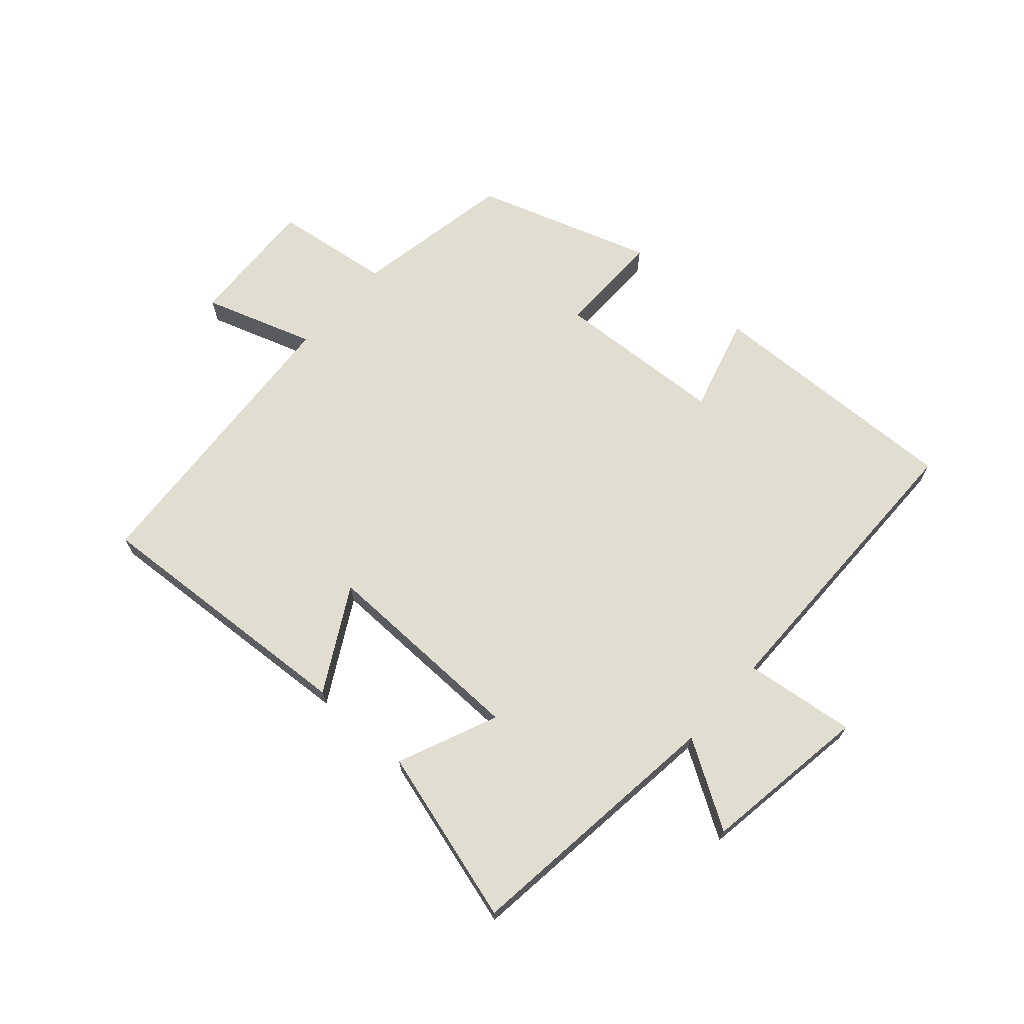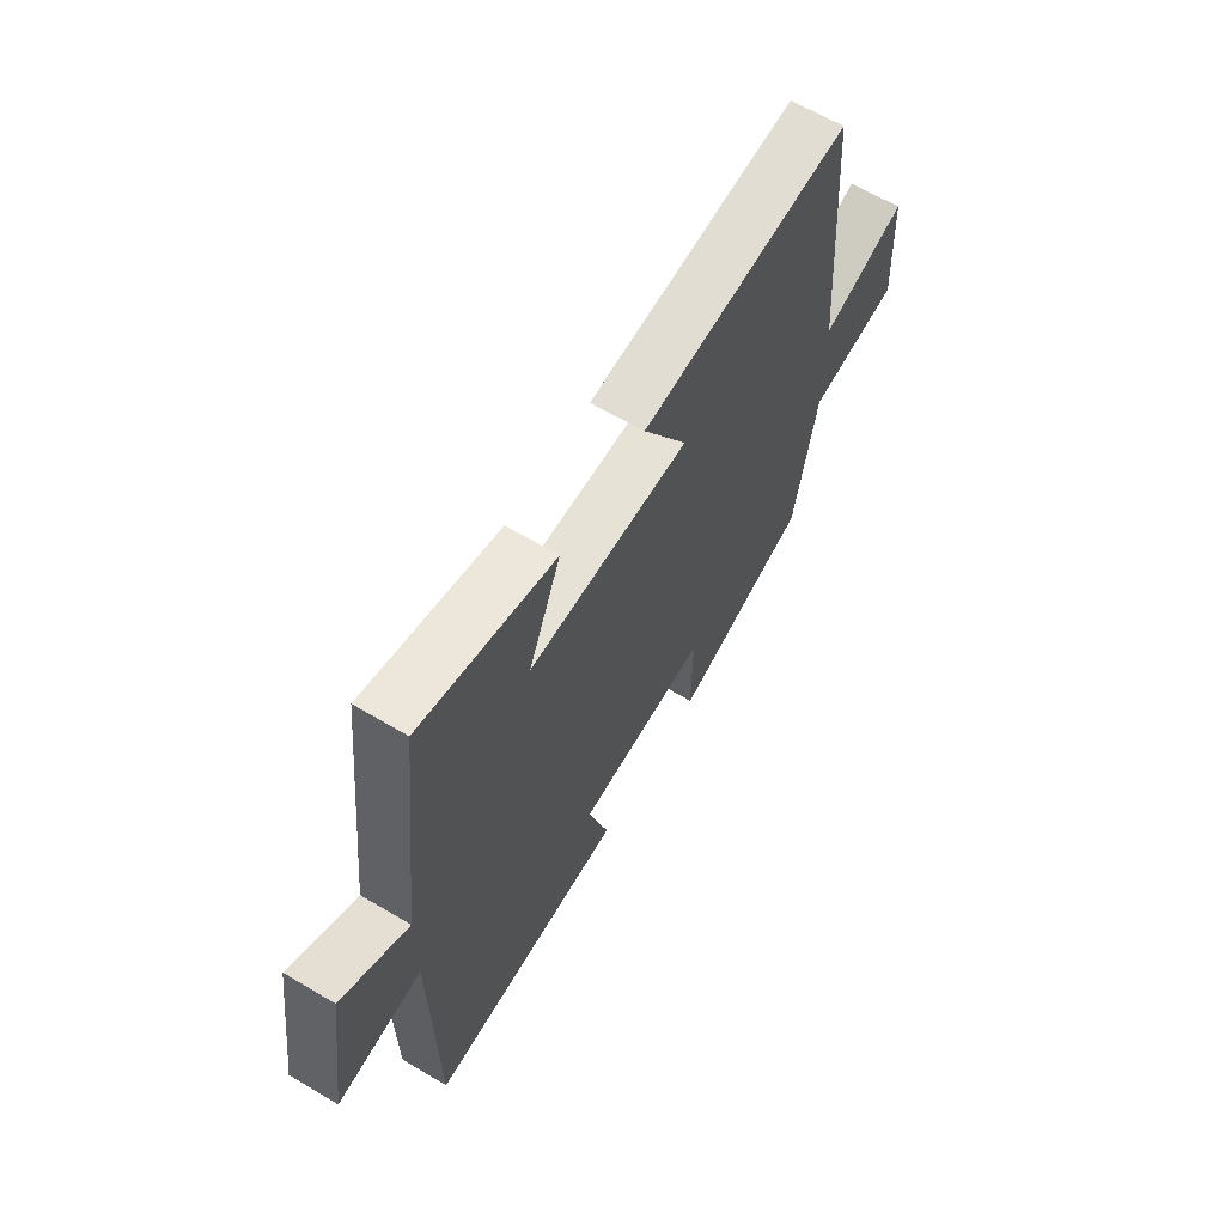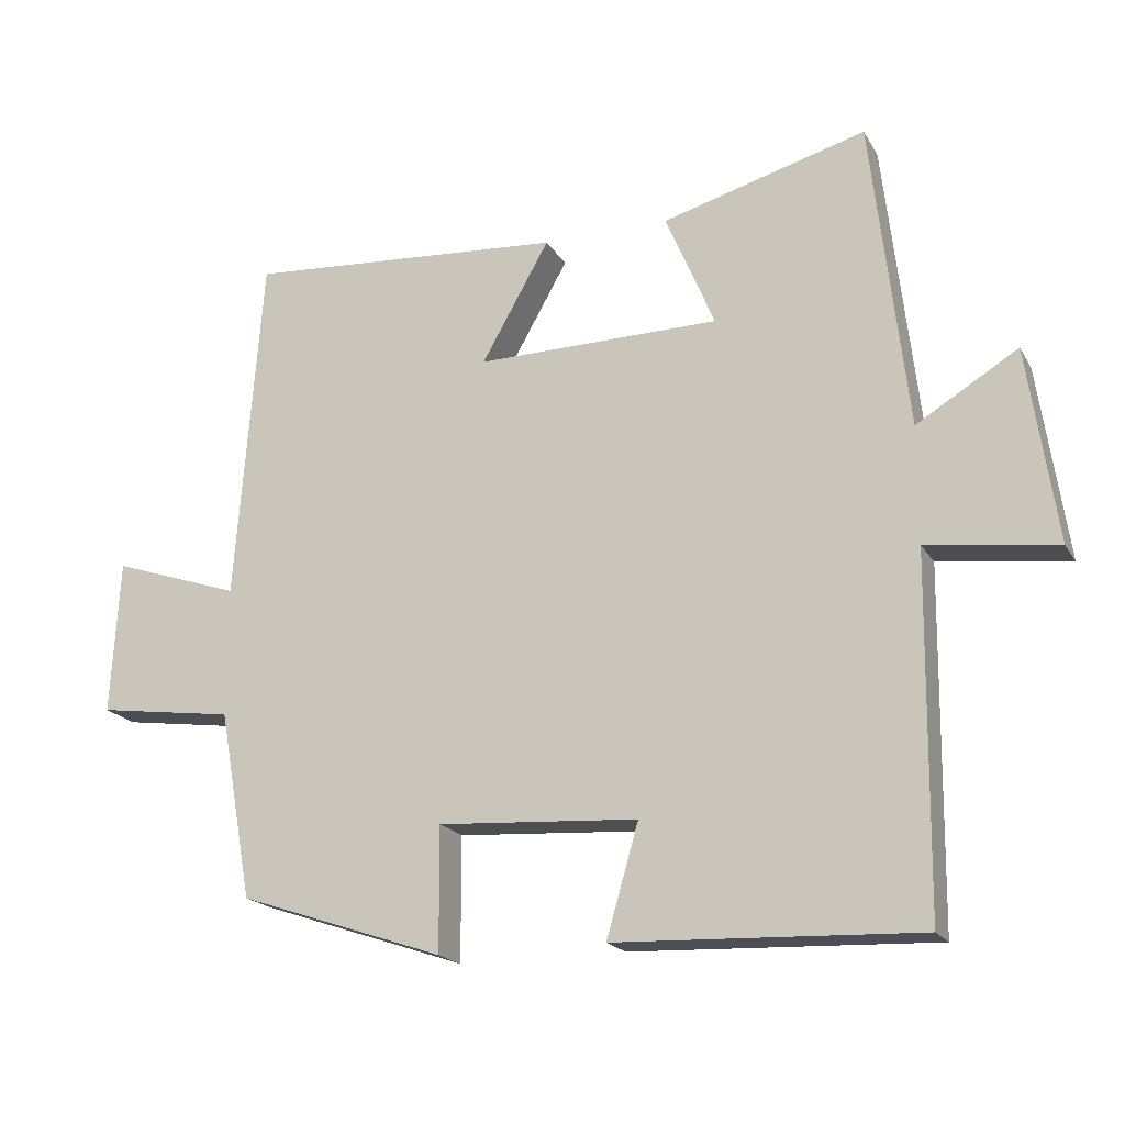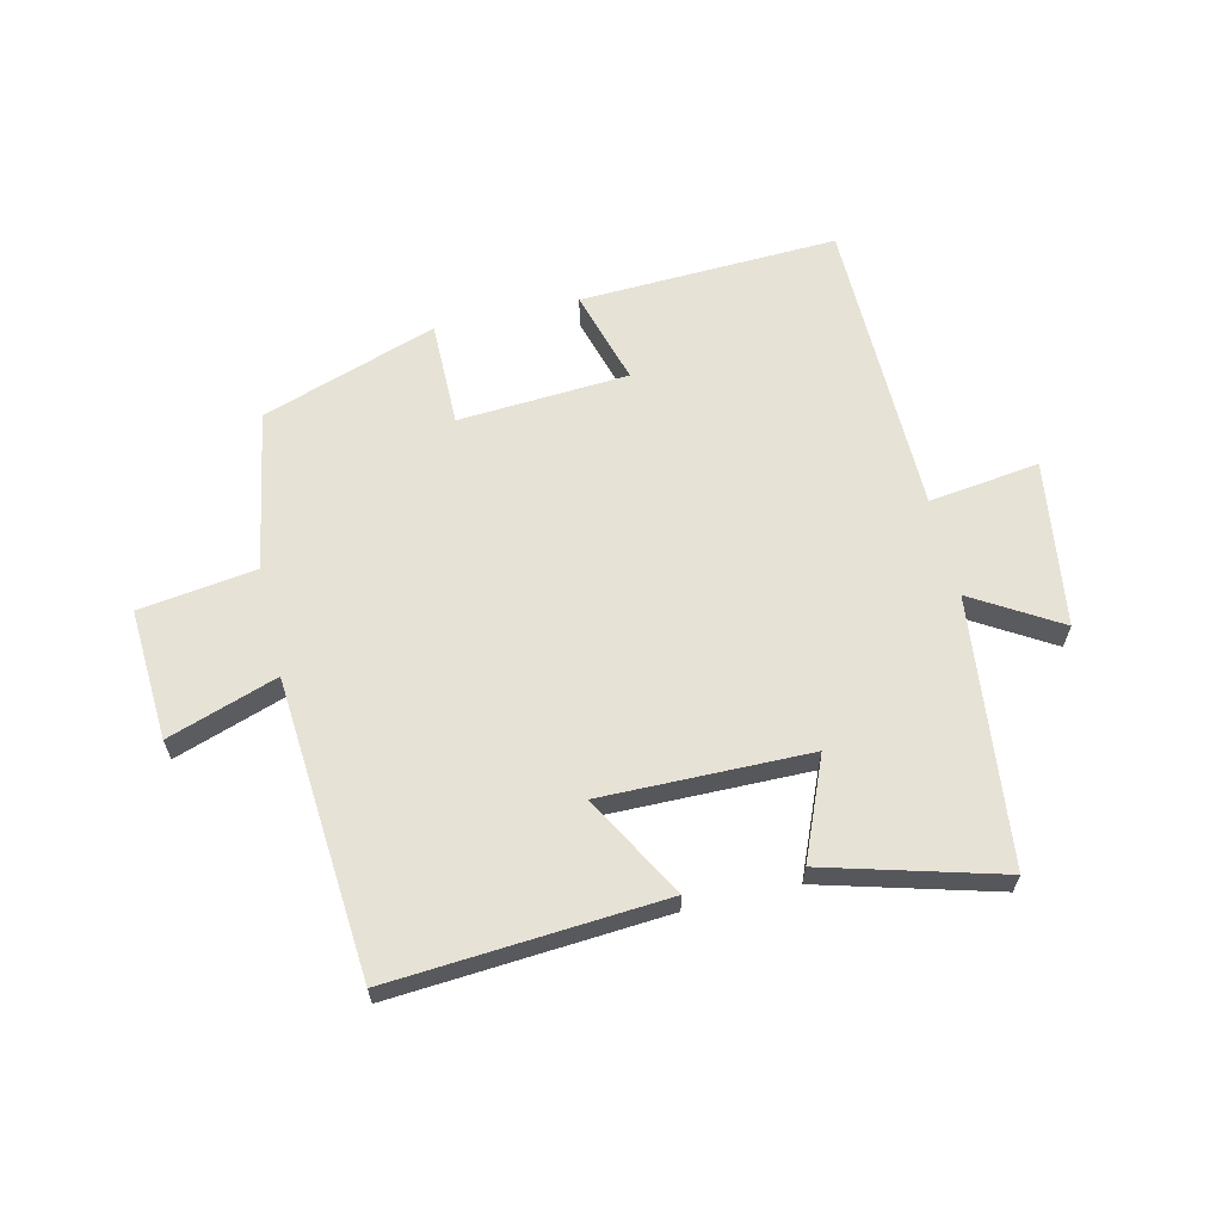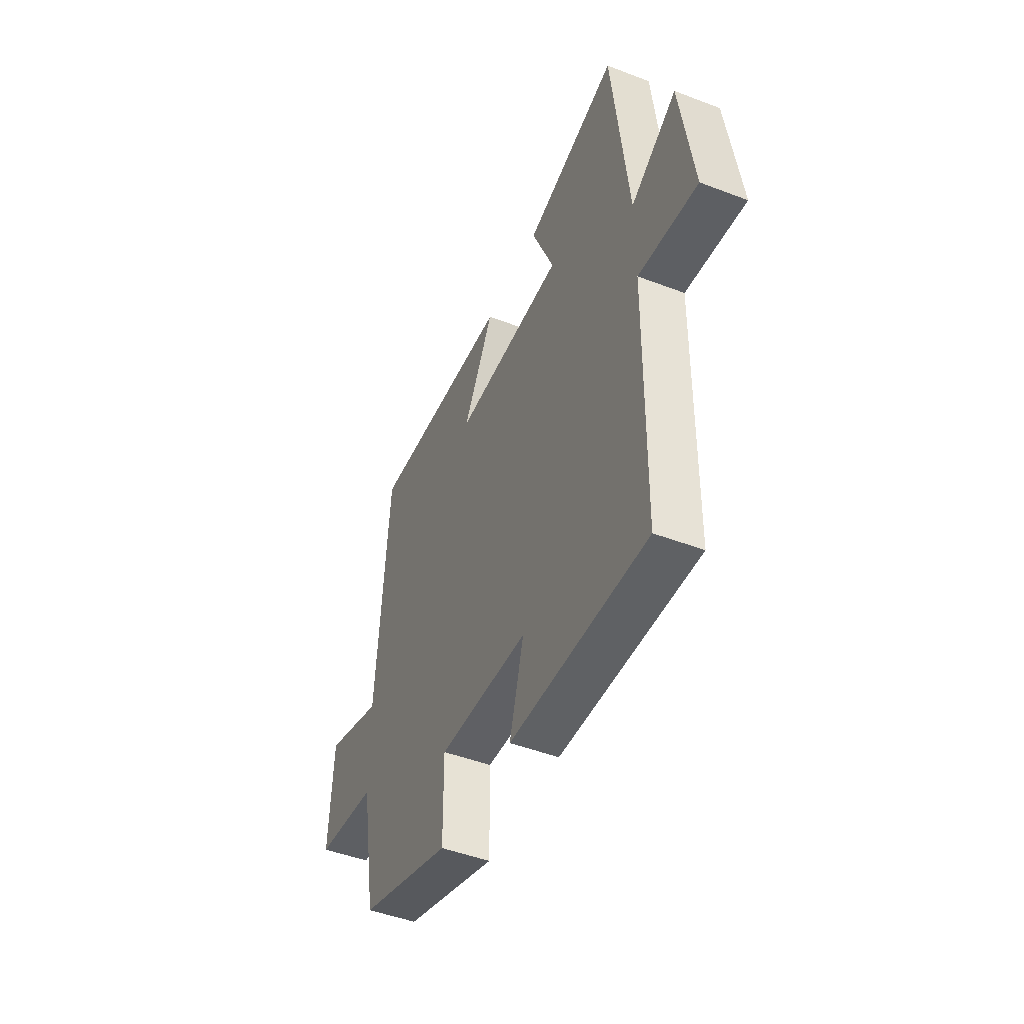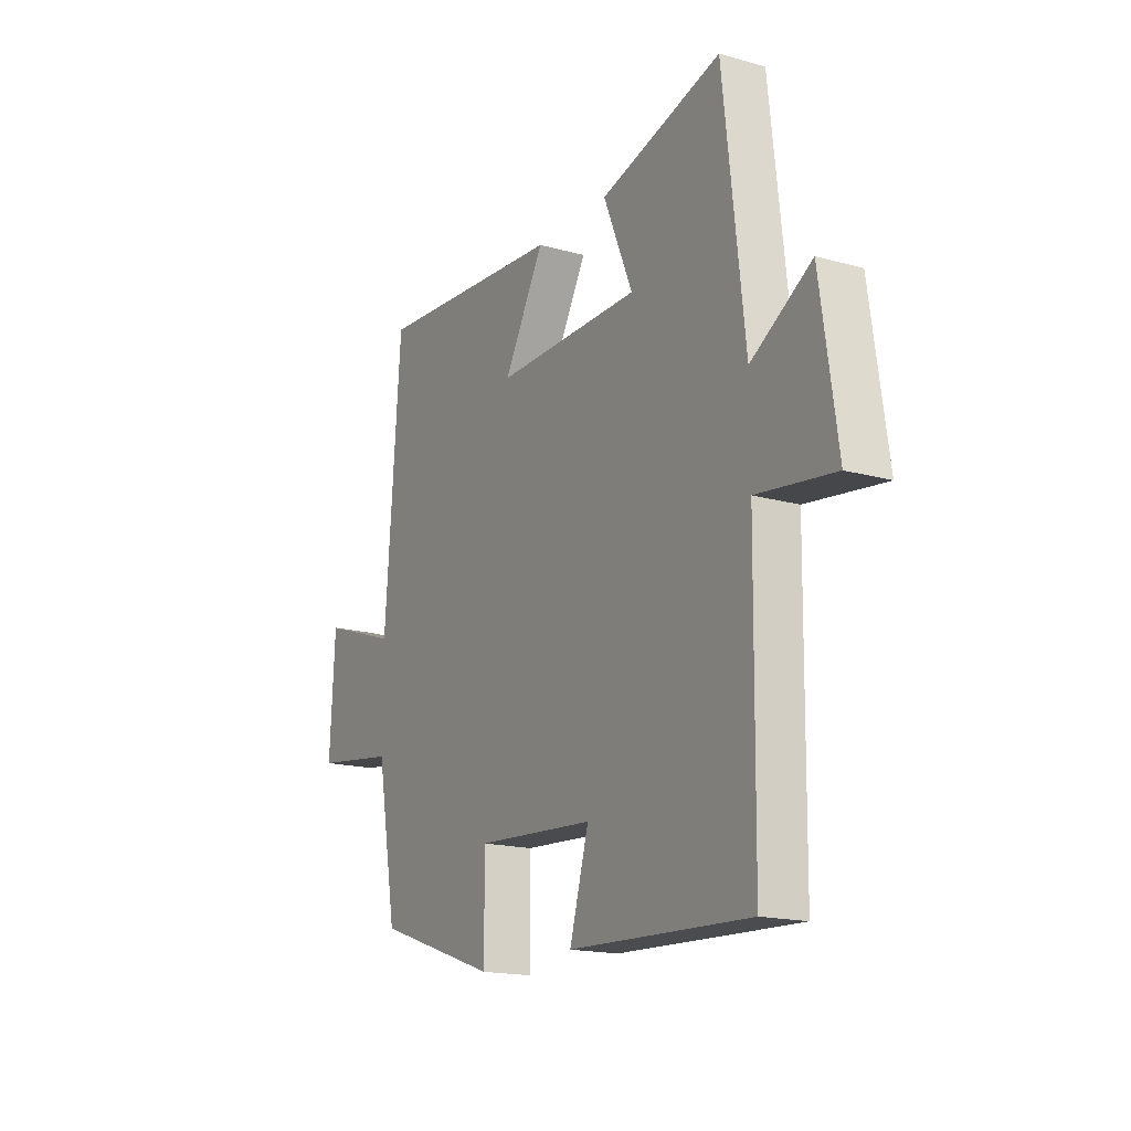
<metadata>
{"format":"obj","ext":"obj","renderer":"f3d","projection":"perspective","resolution":1024,"background":"white","views":[{"elev":68.8,"azim":42.0,"up":"+Y"},{"elev":63.8,"azim":120.9,"up":"+Z"},{"elev":-19.2,"azim":22.0,"up":"+Z"},{"elev":63.0,"azim":-13.3,"up":"+Y"},{"elev":-47.3,"azim":66.7,"up":"+Z"},{"elev":-17.0,"azim":60.5,"up":"+Z"}]}
</metadata>
<code>
v -0.463 0.07 0.532
v -0.015 0.07 0.5
v -0.11 0.07 0.332
v 0.232 0.07 0.336
v 0.163 0.07 0.5
v 0.45 0.07 0.58
v 0.5 0.07 0.142
v 0.642 0.07 0.228
v 0.682 0.07 -0.046
v 0.5 0.07 -0.022
v 0.494 0.07 -0.517
v 0.069 0.07 -0.5
v 0.114 0.07 -0.344
v -0.166 0.07 -0.326
v -0.165 0.07 -0.5
v -0.453 0.07 -0.403
v -0.5 0.07 -0.14
v -0.692 0.07 -0.113
v -0.68 0.07 0.103
v -0.5 0.07 0.042
v -0.463 0 0.532
v -0.015 0 0.5
v -0.11 0 0.332
v 0.232 0 0.336
v 0.163 0 0.5
v 0.45 0 0.58
v 0.5 0 0.142
v 0.642 0 0.228
v 0.682 0 -0.046
v 0.5 0 -0.022
v 0.494 0 -0.517
v 0.069 0 -0.5
v 0.114 0 -0.344
v -0.166 0 -0.326
v -0.165 0 -0.5
v -0.453 0 -0.403
v -0.5 0 -0.14
v -0.692 0 -0.113
v -0.68 0 0.103
v -0.5 0 0.042
f 17 18 19 20
f 17 20 1
f 16 17 1
f 15 16 1
f 14 15 1
f 13 14 1
f 10 11 12 13
f 10 13 1
f 7 8 9 10
f 6 7 10
f 5 6 10
f 4 5 10
f 3 4 10
f 3 10 1
f 1 2 3
f 40 39 38 37
f 21 40 37
f 21 37 36
f 21 36 35
f 21 35 34
f 21 34 33
f 33 32 31 30
f 21 33 30
f 30 29 28 27
f 30 27 26
f 30 26 25
f 30 25 24
f 30 24 23
f 21 30 23
f 23 22 21
f 1 21 22 2
f 2 22 23 3
f 3 23 24 4
f 4 24 25 5
f 5 25 26 6
f 6 26 27 7
f 7 27 28 8
f 8 28 29 9
f 9 29 30 10
f 10 30 31 11
f 11 31 32 12
f 12 32 33 13
f 13 33 34 14
f 14 34 35 15
f 15 35 36 16
f 16 36 37 17
f 17 37 38 18
f 18 38 39 19
f 19 39 40 20
f 20 40 21 1

</code>
